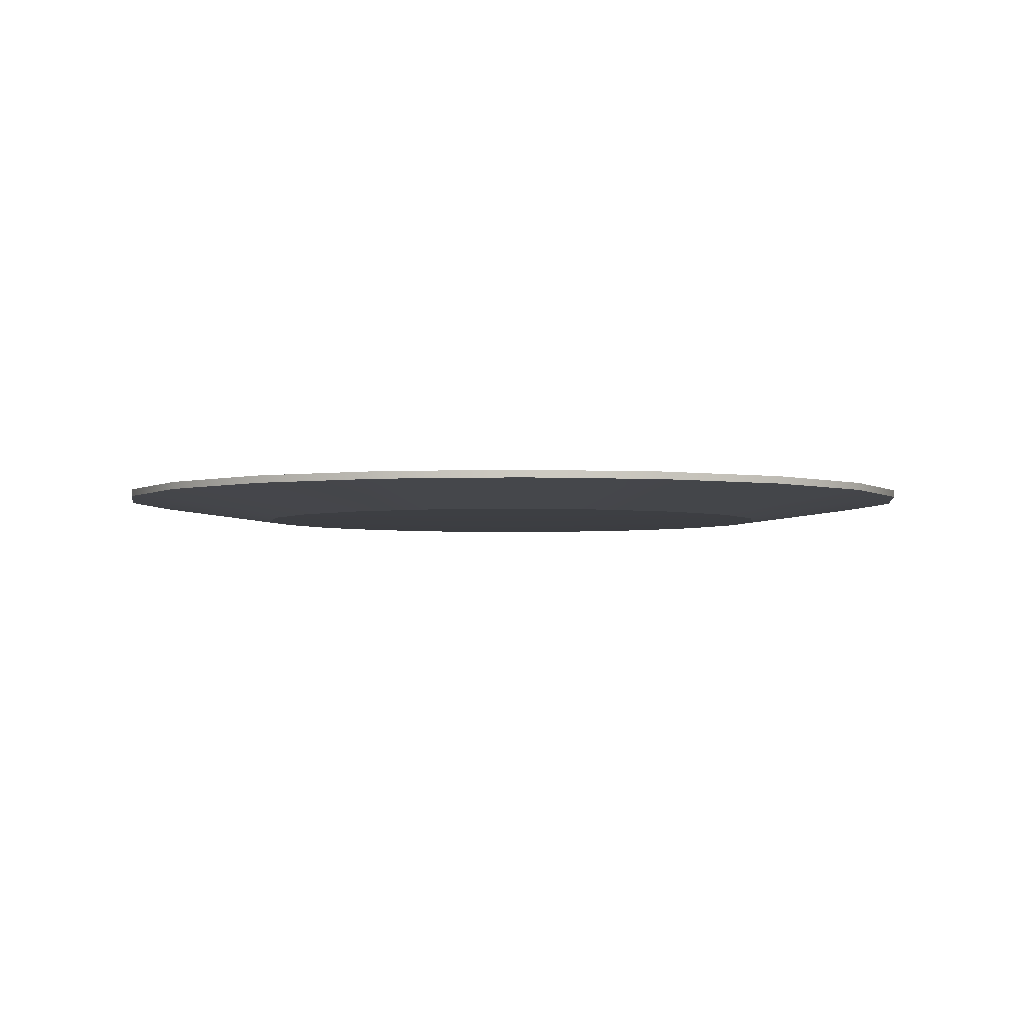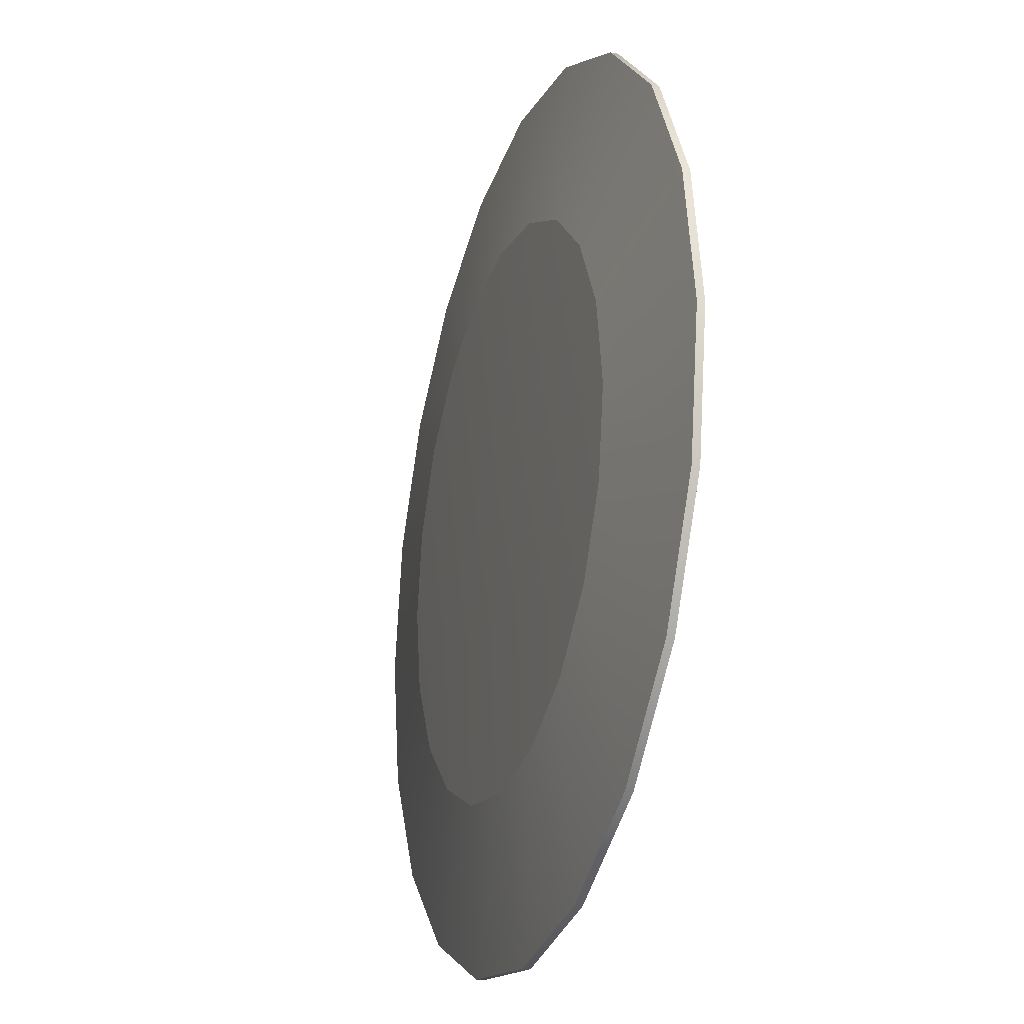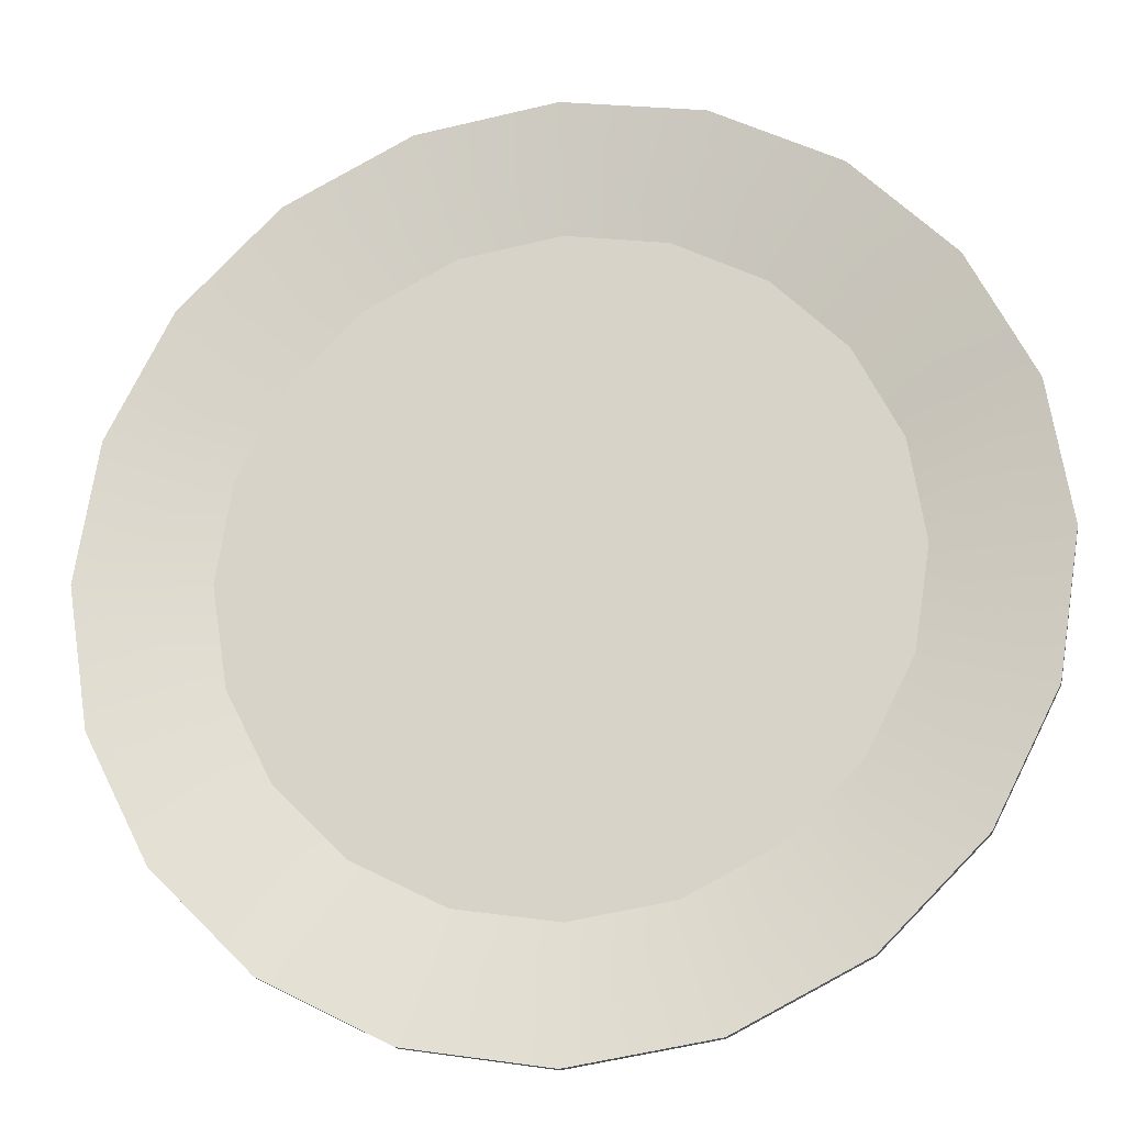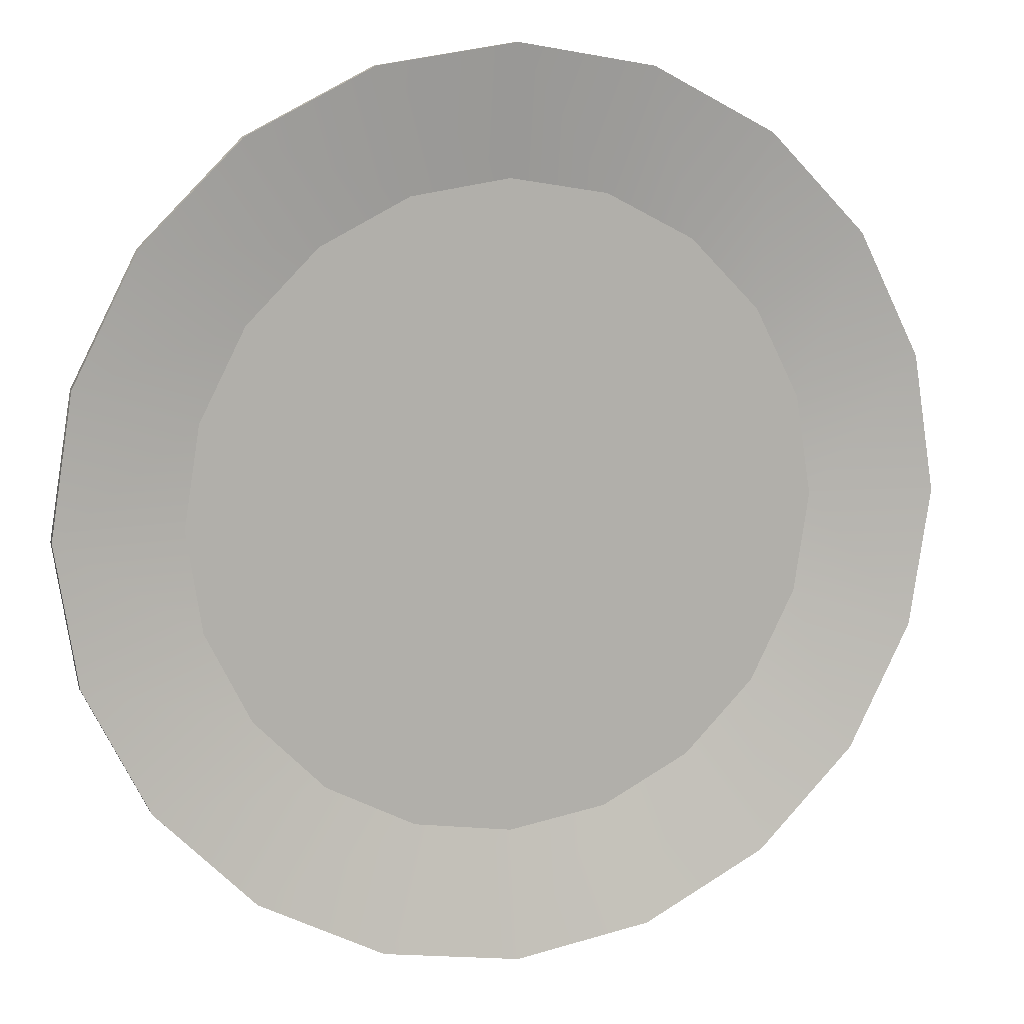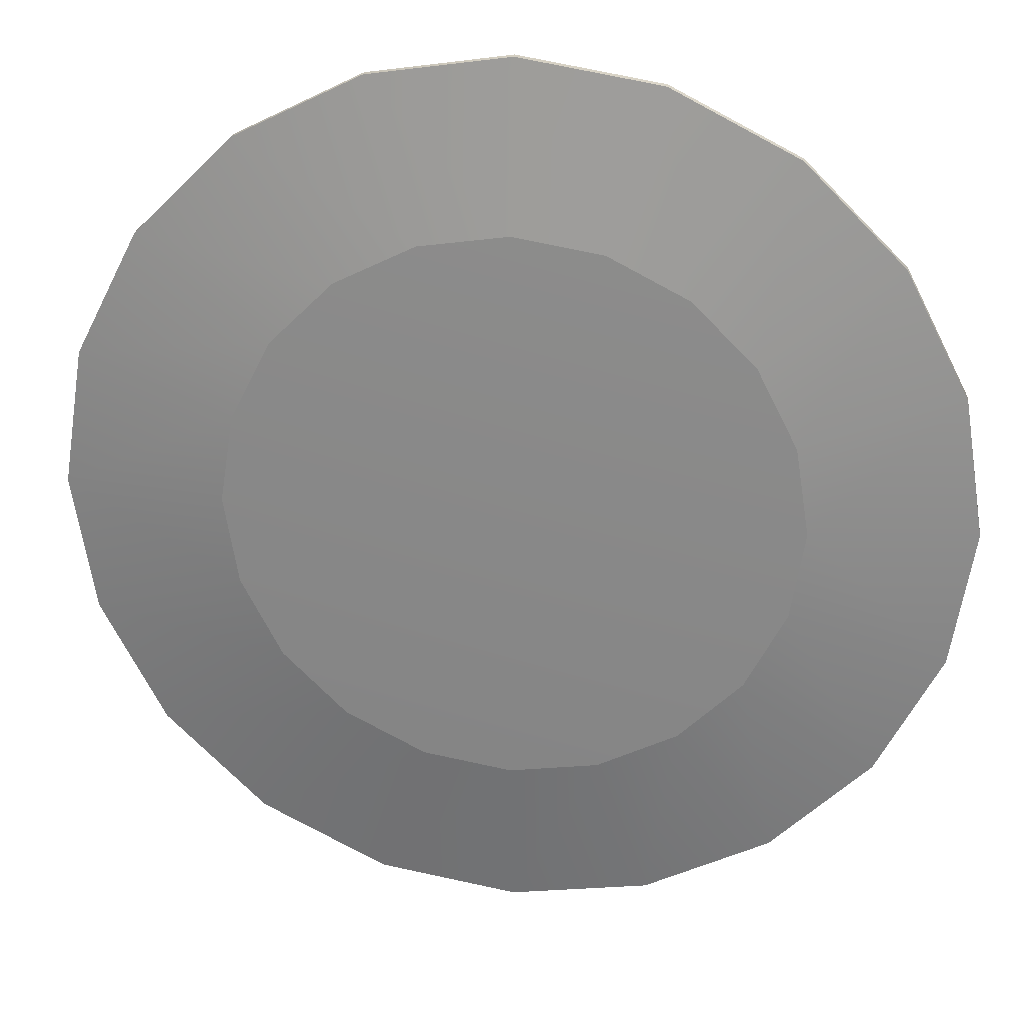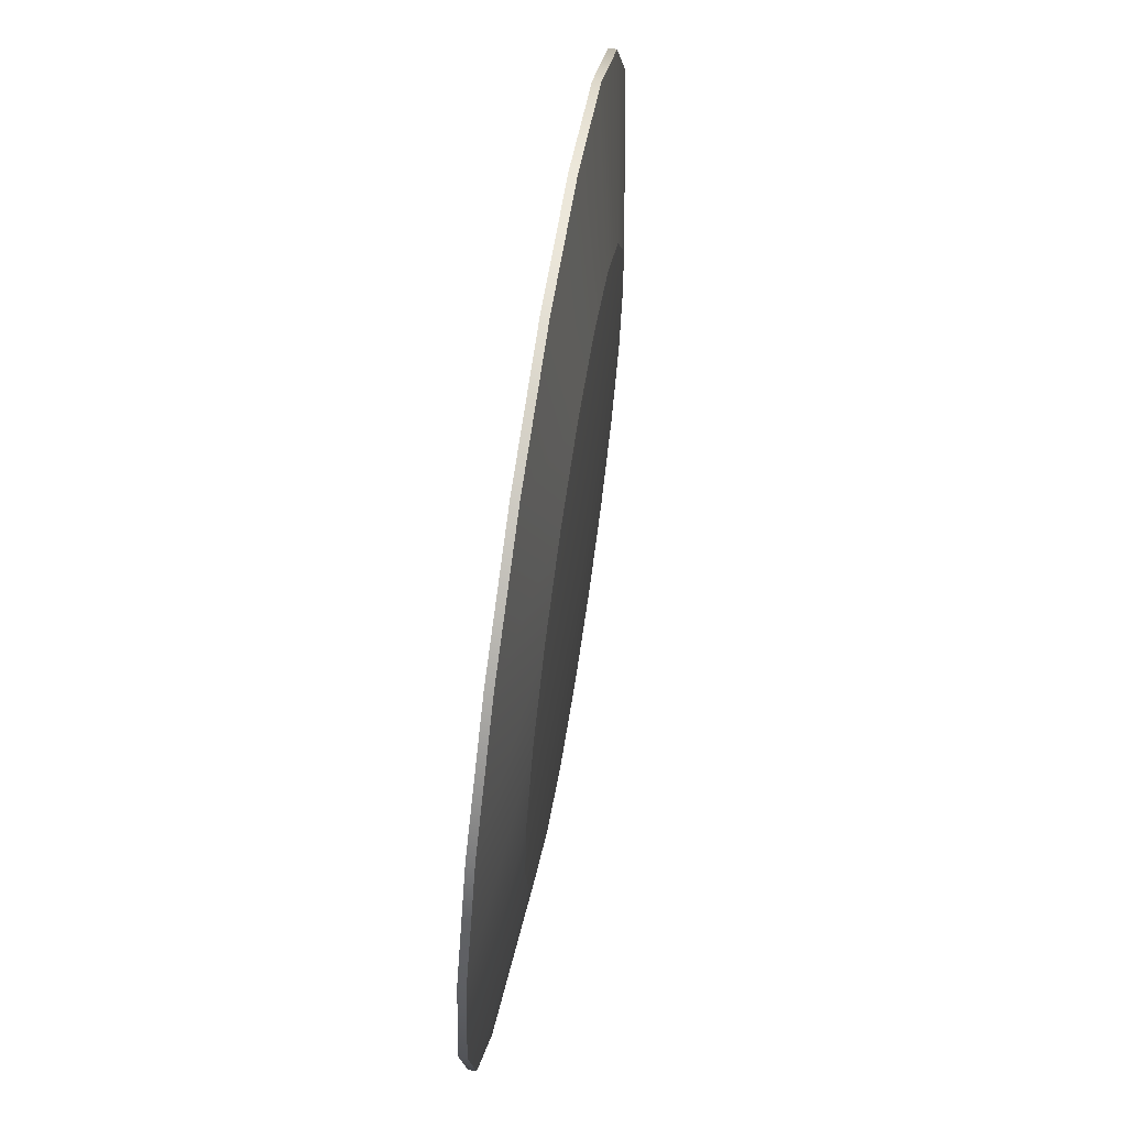
<metadata>
{"format":"obj","ext":"obj","renderer":"f3d","projection":"perspective","resolution":1024,"background":"white","views":[{"elev":-3.0,"azim":-109.2,"up":"+Y"},{"elev":-24.2,"azim":71.6,"up":"+Z"},{"elev":-19.4,"azim":-169.9,"up":"+Z"},{"elev":9.9,"azim":160.5,"up":"+Z"},{"elev":25.7,"azim":8.1,"up":"+Z"},{"elev":66.5,"azim":-81.2,"up":"+Z"}]}
</metadata>
<code>
g default
v -0.1525 0.002384 0
v -0.145 0.002384 0.04713
v -0.1234 0.002384 0.08964
v -0.08964 0.002384 0.1234
v -0.04713 0.002384 0.145
v -0 0.002384 0.1525
v 0.04713 0.002384 0.145
v 0.08964 0.002384 0.1234
v 0.1234 0.002384 0.08964
v 0.145 0.002384 0.04713
v 0.1525 0.002384 0
v -0.1525 0.004919 0
v -0.145 0.004919 0.04713
v -0.1234 0.004919 0.08964
v -0.08964 0.004919 0.1234
v -0.04713 0.004919 0.145
v -0 0.004919 0.1525
v 0.04713 0.004919 0.145
v 0.08964 0.004919 0.1234
v 0.1234 0.004919 0.08964
v 0.145 0.004919 0.04713
v 0.1525 0.004919 0
v -0.1093 -0.002674 0
v -0.1039 -0.002674 0.03377
v -0.08842 -0.002674 0.06424
v -0.06424 -0.002675 0.08842
v -0.03377 -0.002674 0.1039
v -0 -0.002674 0.1093
v 0.03377 -0.002674 0.1039
v 0.06424 -0.002674 0.08842
v 0.08842 -0.002674 0.06424
v 0.1039 -0.002674 0.03377
v 0.1093 -0.002674 0
v -0.09717 -0.005005 0
v -0.09241 -0.005005 0.03003
v -0.07861 -0.005005 0.05711
v -0.05711 -0.005005 0.07861
v -0.03003 -0.005005 0.09241
v -0 -0.005005 0.09717
v 0.03003 -0.005005 0.09241
v 0.05711 -0.005005 0.07861
v 0.07861 -0.005005 0.05711
v 0.09241 -0.005005 0.03003
v 0.09717 -0.005005 0
v -0 -0.002697 0
v -0 -0.007071 0
v -0.145 0.002384 -0.04713
v -0.1234 0.002384 -0.08964
v -0.08964 0.002384 -0.1234
v -0.04713 0.002384 -0.145
v -0 0.002384 -0.1525
v 0.04713 0.002384 -0.145
v 0.08964 0.002384 -0.1234
v 0.1234 0.002384 -0.08964
v 0.145 0.002384 -0.04713
v -0.145 0.004919 -0.04713
v -0.1234 0.004919 -0.08964
v -0.08964 0.004919 -0.1234
v -0.04713 0.004919 -0.145
v -0 0.004919 -0.1525
v 0.04713 0.004919 -0.145
v 0.08964 0.004919 -0.1234
v 0.1234 0.004919 -0.08964
v 0.145 0.004919 -0.04713
v -0.1039 -0.002674 -0.03377
v -0.08842 -0.002674 -0.06424
v -0.06424 -0.002674 -0.08842
v -0.03377 -0.002674 -0.1039
v -0 -0.002674 -0.1093
v 0.03377 -0.002674 -0.1039
v 0.06424 -0.002674 -0.08842
v 0.08842 -0.002674 -0.06424
v 0.1039 -0.002674 -0.03377
v -0.09241 -0.005005 -0.03003
v -0.07861 -0.005005 -0.05711
v -0.05711 -0.005005 -0.07861
v -0.03003 -0.005005 -0.09241
v -0 -0.005005 -0.09717
v 0.03003 -0.005005 -0.09241
v 0.05711 -0.005005 -0.07861
v 0.07861 -0.005005 -0.05711
v 0.09241 -0.005005 -0.03003
g Plate01_LP Plate01
f 12 1 2 13
f 13 2 3 14
f 14 3 4 15
f 15 4 5 16
f 16 5 6 17
f 17 6 7 18
f 18 7 8 19
f 19 8 9 20
f 20 9 10 21
f 21 10 11 22
f 23 12 13 24
f 24 13 14 25
f 25 14 15 26
f 26 15 16 27
f 27 16 17 28
f 28 17 18 29
f 29 18 19 30
f 30 19 20 31
f 31 20 21 32
f 32 21 22 33
f 35 2 1 34
f 36 3 2 35
f 37 4 3 36
f 38 5 4 37
f 39 6 5 38
f 40 7 6 39
f 41 8 7 40
f 42 9 8 41
f 43 10 9 42
f 44 11 10 43
f 27 28 45
f 45 28 29
f 26 27 45
f 25 26 45
f 24 25 45
f 23 24 45
f 45 32 33
f 45 31 32
f 45 30 31
f 45 29 30
f 46 44 43
f 46 39 38
f 38 37 46
f 37 36 46
f 46 36 35
f 46 35 34
f 46 43 42
f 46 42 41
f 46 41 40
f 46 40 39
f 12 56 47 1
f 56 57 48 47
f 57 58 49 48
f 58 59 50 49
f 59 60 51 50
f 60 61 52 51
f 61 62 53 52
f 62 63 54 53
f 63 64 55 54
f 64 22 11 55
f 23 65 56 12
f 65 66 57 56
f 66 67 58 57
f 67 68 59 58
f 68 69 60 59
f 69 70 61 60
f 70 71 62 61
f 71 72 63 62
f 72 73 64 63
f 73 33 22 64
f 74 34 1 47
f 75 74 47 48
f 76 75 48 49
f 77 76 49 50
f 78 77 50 51
f 79 78 51 52
f 80 79 52 53
f 81 80 53 54
f 82 81 54 55
f 44 82 55 11
f 68 45 69
f 45 70 69
f 67 45 68
f 66 45 67
f 65 45 66
f 23 45 65
f 45 33 73
f 45 73 72
f 45 72 71
f 45 71 70
f 46 82 44
f 46 77 78
f 77 46 76
f 76 46 75
f 46 74 75
f 46 34 74
f 46 81 82
f 46 80 81
f 46 79 80
f 46 78 79

</code>
